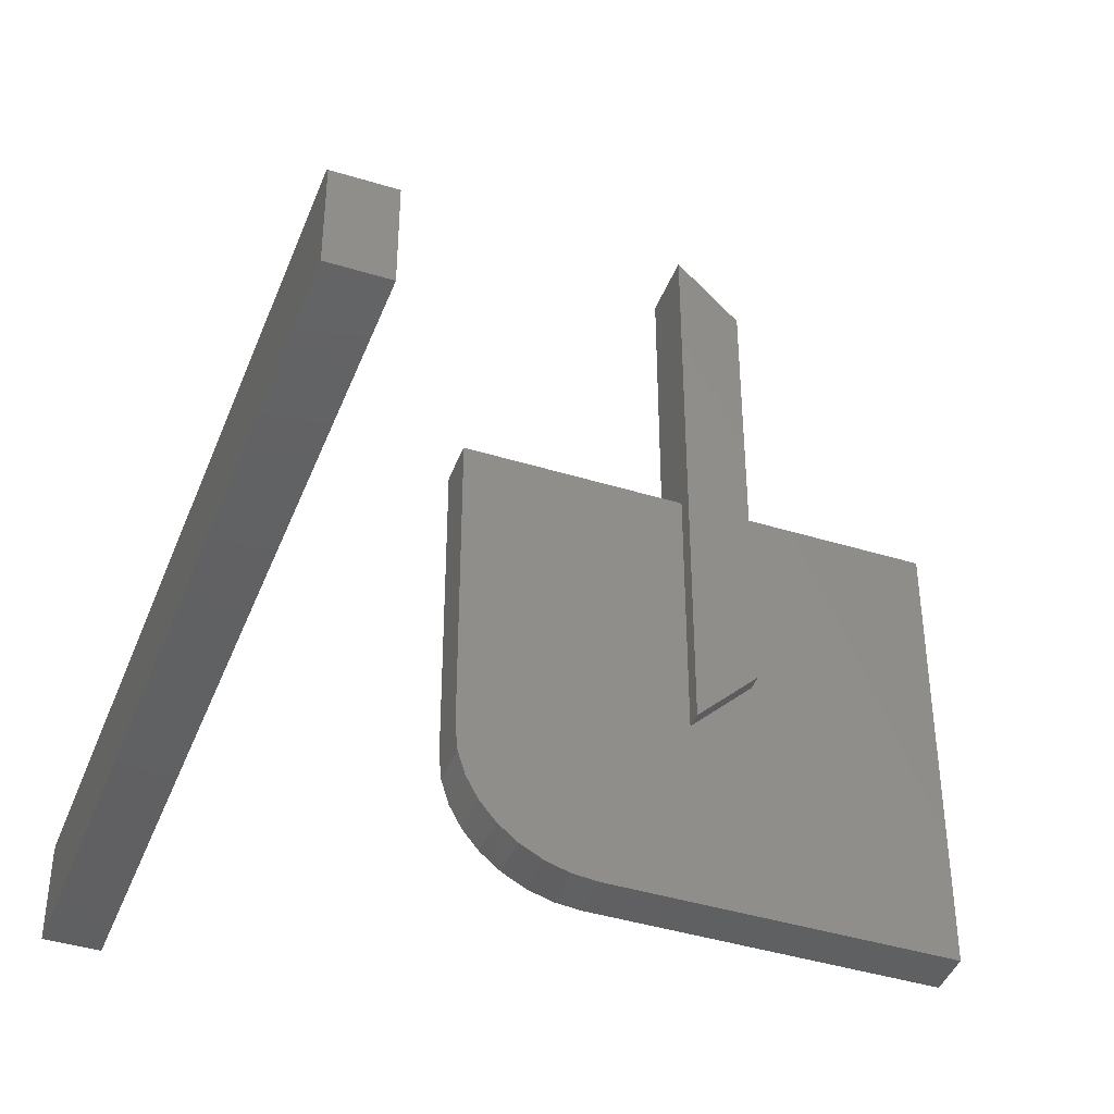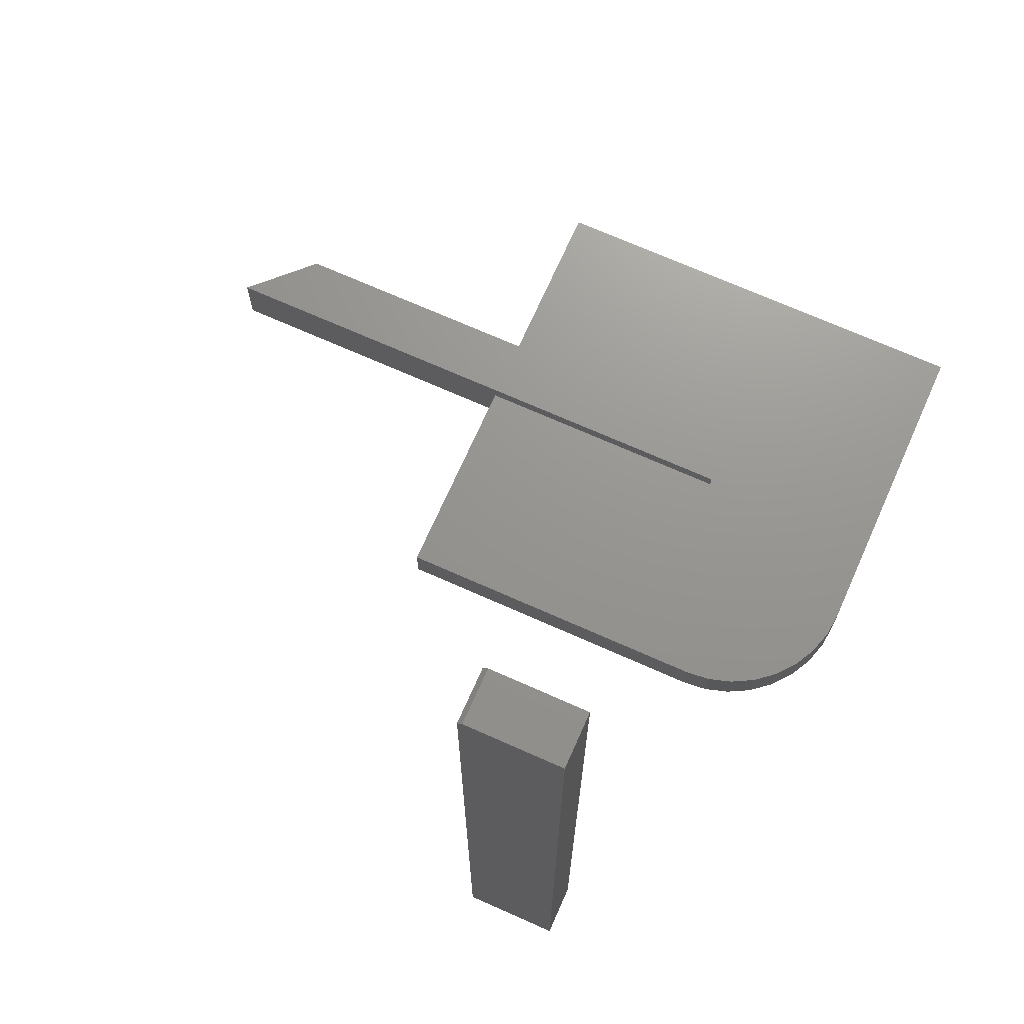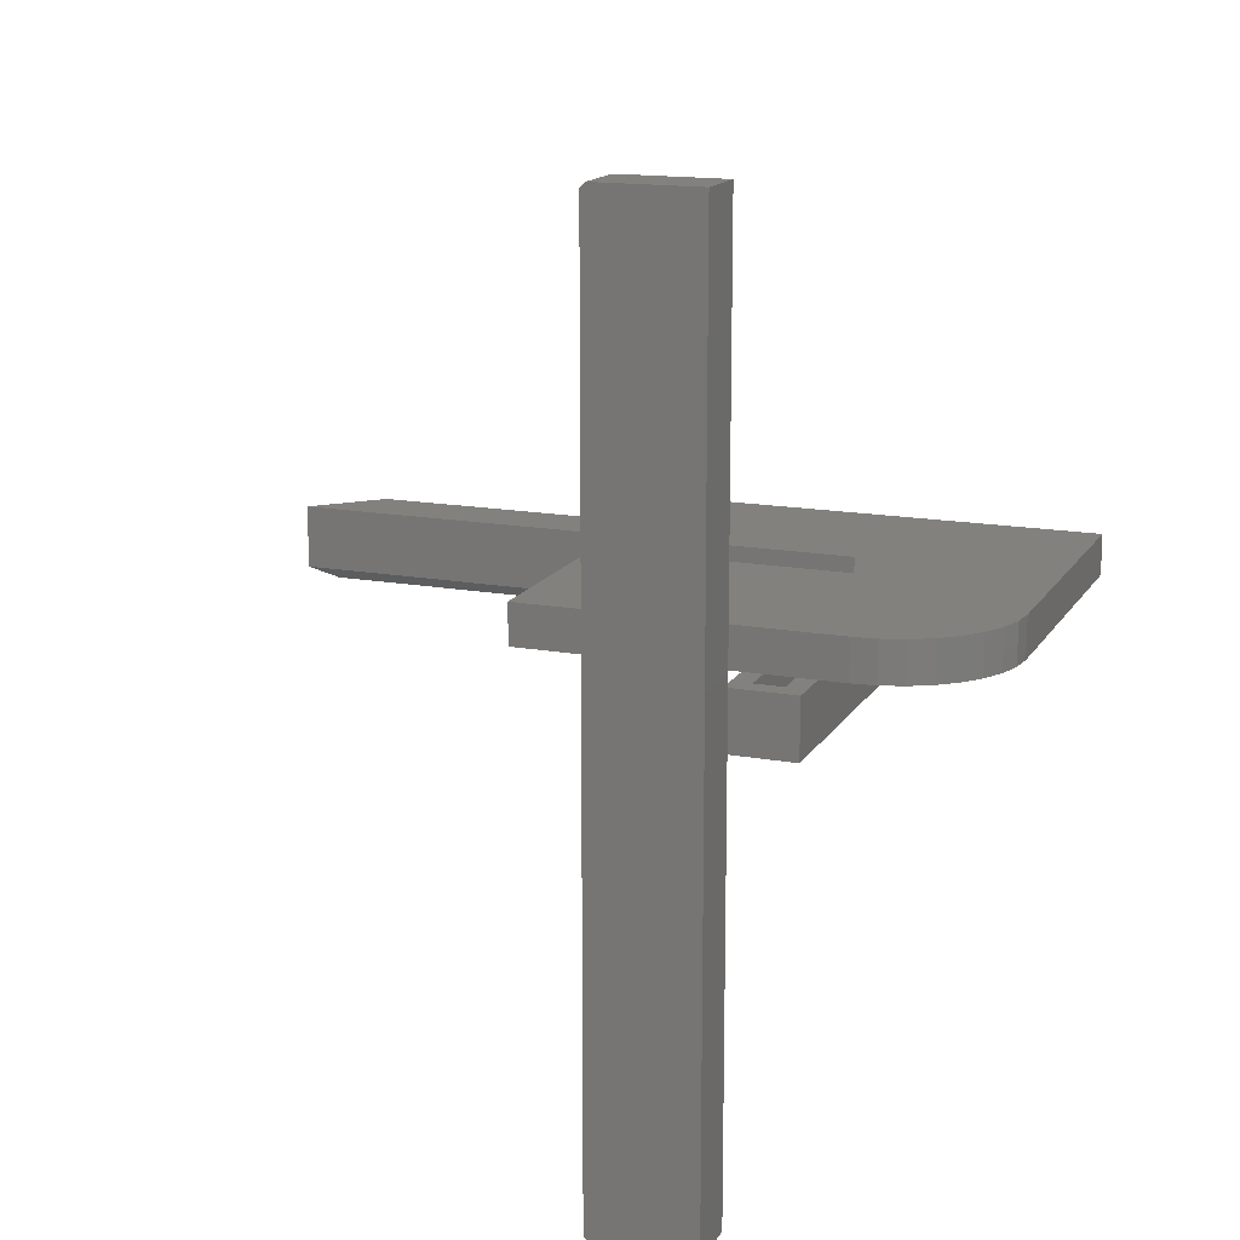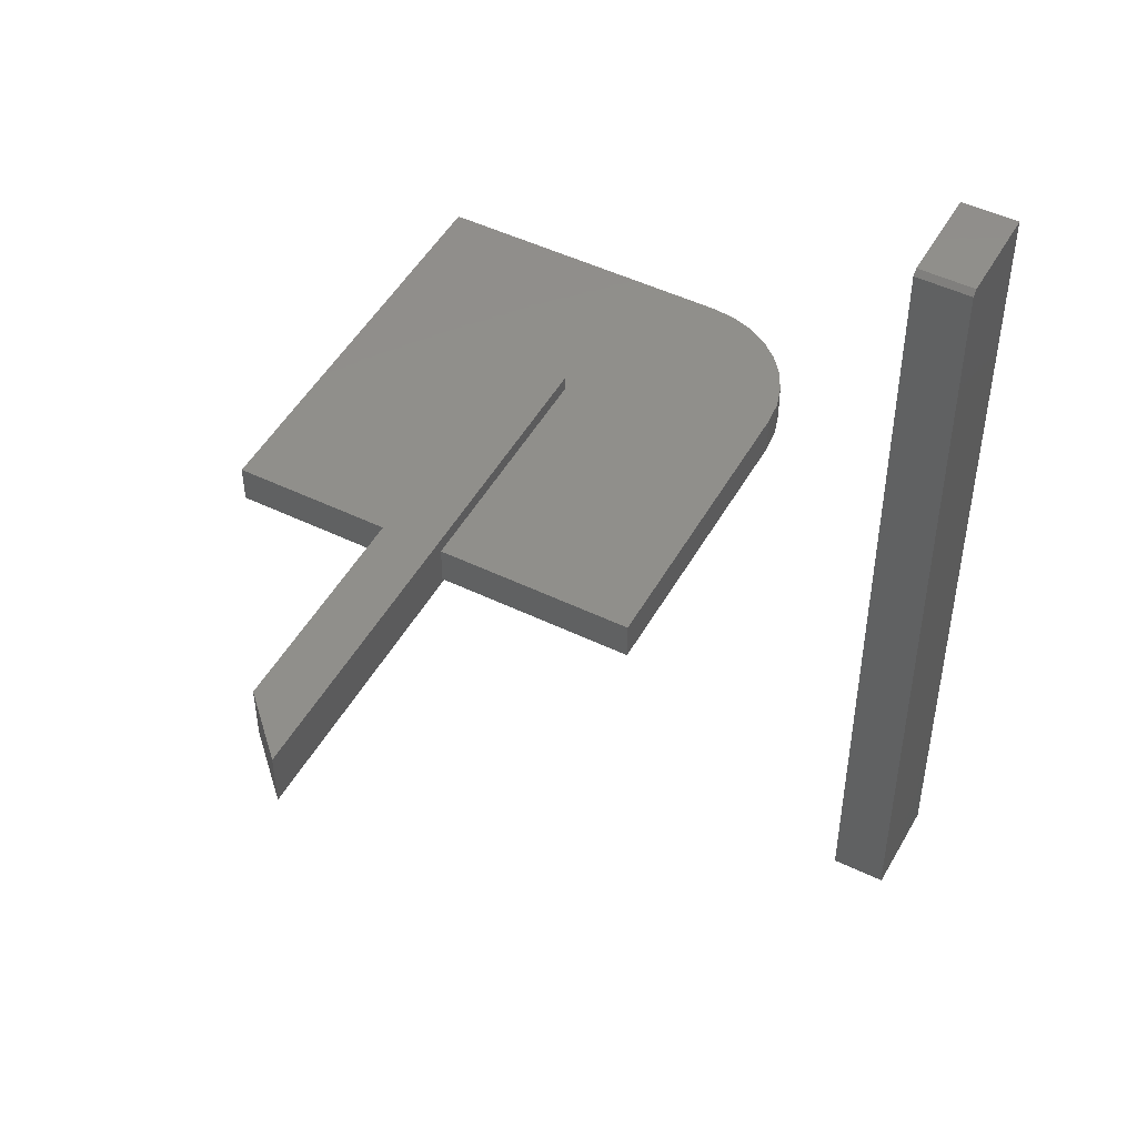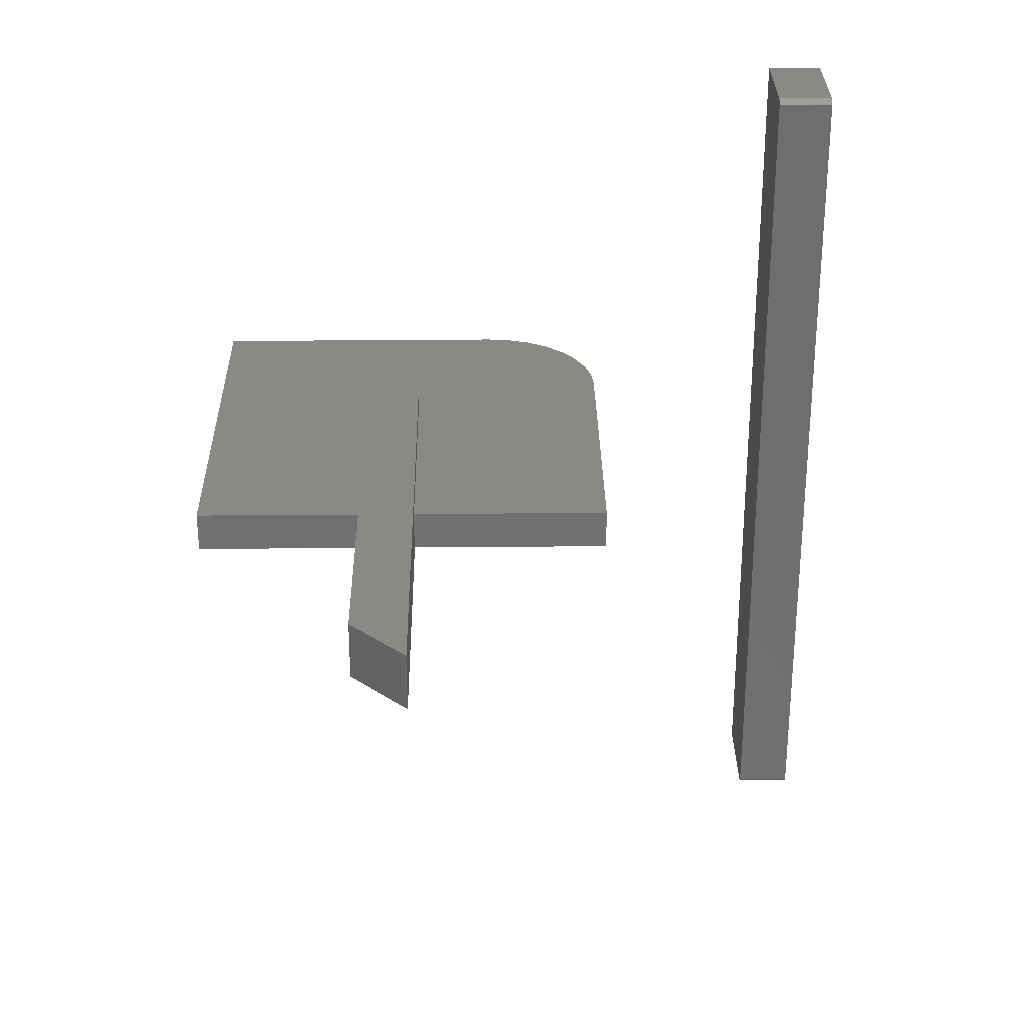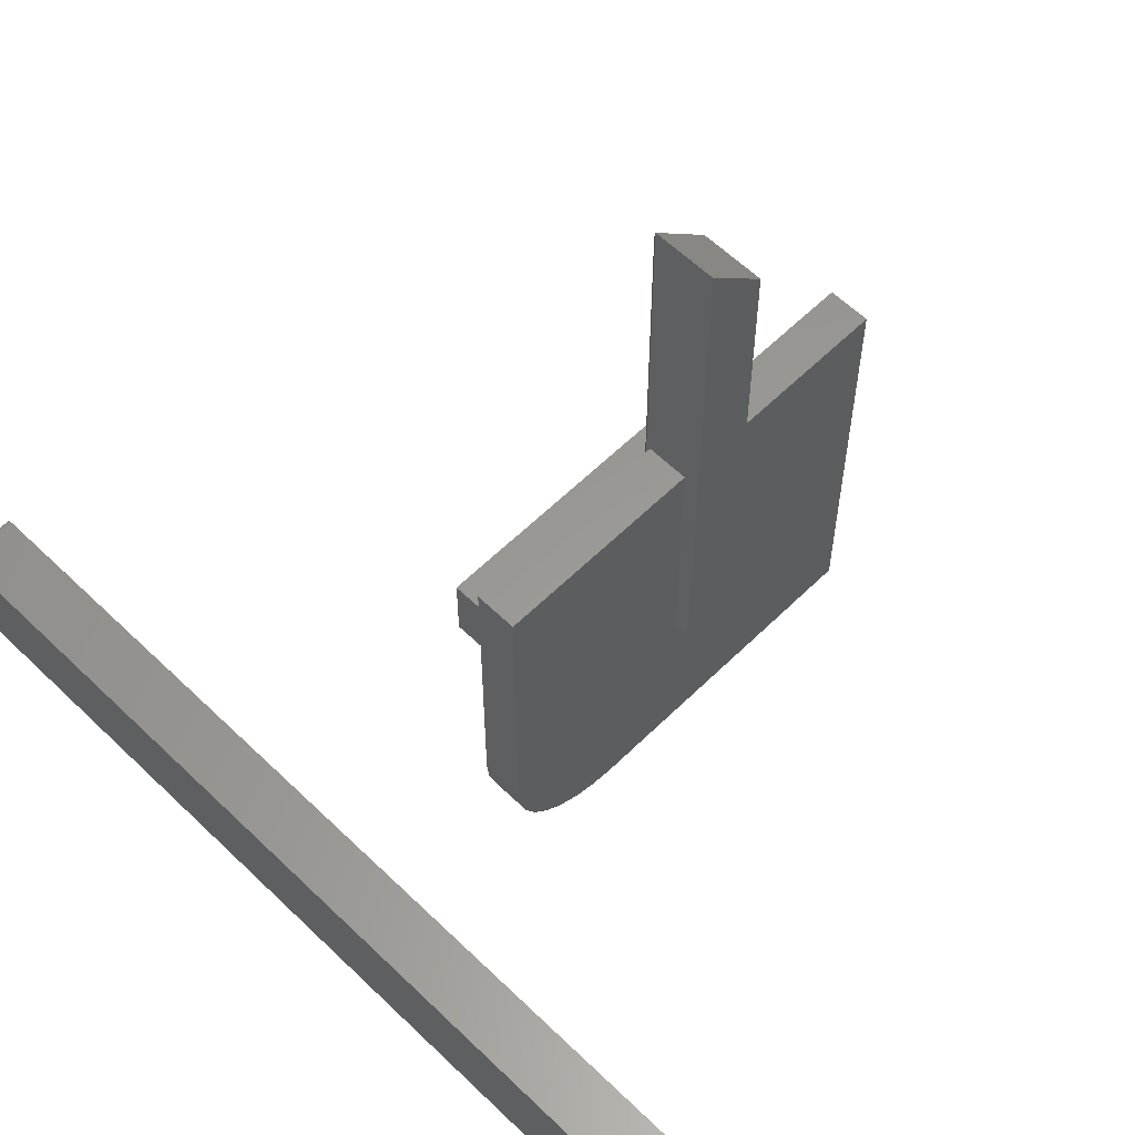
<metadata>
{"format":"stl","ext":"stl","renderer":"f3d","projection":"perspective","resolution":1024,"background":"white","views":[{"elev":-42.4,"azim":-20.2,"up":"+Y"},{"elev":70.7,"azim":-66.0,"up":"+Z"},{"elev":15.5,"azim":-68.9,"up":"+Z"},{"elev":48.7,"azim":-151.7,"up":"+Z"},{"elev":29.3,"azim":179.2,"up":"+Z"},{"elev":59.6,"azim":-45.2,"up":"+Y"}]}
</metadata>
<code>
# stl→obj: 107 verts, 198 faces
v 0.03215 0.03863 0.007812
v 0.03215 0.03863 -0.007812
v 0.03215 0.5156 0.007812
v 0.03215 0.5156 -0.007812
v 0.007812 0.5156 0.007812
v 0.007812 0.5156 -0.007812
v 0.007812 0.01428 -0.007812
v 0.007812 0.01428 0.007812
v 0.03355 0.04002 0
v 0.03355 0.04002 -0.02478
v 0.03355 0.04002 0.02344
v 0.007812 0.01428 0.02344
v 0.007812 0.01428 -0.02478
v 0.007812 0.7123 -0.02478
v 0.007812 0.7123 0.02344
v -0.6953 0.07812 -0.6797
v -0.6953 0.07812 0.6328
v -0.6114 0.07812 -0.6797
v -0.6114 0.07812 0.6328
v -0.6953 -0.07812 0.6406
v -0.6953 0.07031 0.6406
v -0.6953 0.07797 -0.6812
v -0.6953 0.07753 -0.6827
v -0.6953 0.07681 -0.684
v -0.6953 0.07584 -0.6852
v -0.6953 0.07465 -0.6862
v -0.6953 0.0733 -0.6869
v -0.6953 0.07184 -0.6873
v -0.6953 0.07031 -0.6875
v -0.6953 -0.07812 -0.6875
v -0.6114 0.07681 -0.684
v -0.6114 0.07797 -0.6812
v -0.6114 0.07753 -0.6827
v -0.6114 0.07465 -0.6862
v -0.6114 -0.07812 -0.6875
v -0.6114 0.07031 -0.6875
v -0.6114 0.07184 -0.6873
v -0.6114 0.0733 -0.6869
v -0.6114 -0.07812 0.6406
v -0.6114 0.07584 -0.6852
v -0.6114 0.07031 0.6406
v -0.2422 -0.05469 -0.08512
v -0.2109 -0.02344 -0.08512
v -0.2422 0.05469 -0.08512
v -0.2109 0.02344 -0.08512
v 0.2578 0.05469 -0.08512
v 0.2266 0.02344 -0.08512
v 0.2578 -0.05469 -0.08512
v 0.2266 -0.02344 -0.08512
v 0.2266 -0.02344 -0.1484
v 0.2266 0.02344 -0.1484
v -0.2109 -0.02344 -0.1484
v -0.2109 0.02344 -0.1484
v -0.2422 -0.05469 -0.1797
v -0.2422 0.05469 -0.1797
v 0.2578 -0.05469 -0.1797
v 0.2578 0.05469 -0.1797
v 0.3281 -0.3359 0.03125
v 0.3281 -0.3359 -0.03125
v 0.3281 0.3281 0.03125
v 0.3281 0.3281 -0.03125
v -0.02344 0.3281 0.03125
v -0.02344 0.3281 -0.03125
v -0.3359 0.3281 0.03125
v -0.3359 0.3281 -0.03125
v 0.0648 0.3281 0.03125
v 0.0648 0.3281 -0.03125
v -0.1484 -0.3359 0.03125
v -0.1484 -0.3359 -0.03125
v -0.3359 -0.1484 0.03125
v -0.3359 -0.1484 -0.03125
v -0.185 -0.3323 -0.03125
v -0.3043 -0.2526 -0.03125
v -0.2202 -0.3217 -0.03125
v -0.281 -0.281 -0.03125
v -0.2526 -0.3043 -0.03125
v -0.3217 -0.2202 -0.03125
v -0.3323 -0.185 -0.03125
v -0.02344 -0.06116 -0.03125
v 0.0648 0.02708 -0.03125
v -0.3043 -0.2526 0.03125
v -0.185 -0.3323 0.03125
v -0.2202 -0.3217 0.03125
v -0.281 -0.281 0.03125
v -0.2526 -0.3043 0.03125
v 0.0648 0.02708 0.03125
v -0.02344 -0.06116 0.03125
v -0.3323 -0.185 0.03125
v -0.3217 -0.2202 0.03125
v -0.02344 -0.06116 0.05469
v 0.0648 0.02708 0.05469
v -0.02344 -0.06116 -0.03772
v 0.0648 0.02708 -0.03772
v -0.02344 0.7877 0.05469
v 0.0648 0.6995 0.05469
v 0.0648 0.6995 -0.03772
v -0.02344 0.7877 -0.03772
v -0.006472 -0.0202 -0.05469
v -0.006472 0.7468 -0.05469
v 0.04784 0.03411 -0.05469
v 0.04784 0.6925 -0.05469
v 0.006472 0.7155 -0.02344
v 0.006472 0.01105 -0.02344
v 0.03489 0.03947 -0.02344
v 0.03355 0.6865 0.02344
v 0.03355 0.6865 -0.02478
v 0.03489 0.6871 -0.02344
f 1 2 3
f 3 2 4
f 3 4 5
f 5 4 6
f 7 6 2
f 2 6 4
f 8 1 5
f 5 1 3
f 9 10 2
f 9 2 1
f 9 1 11
f 8 12 1
f 1 12 11
f 7 2 13
f 13 2 10
f 14 7 13
f 7 14 6
f 6 14 15
f 6 15 5
f 5 15 12
f 5 12 8
f 16 17 18
f 18 17 19
f 20 17 16
f 20 21 17
f 22 23 24
f 22 24 25
f 22 25 26
f 22 26 27
f 22 27 28
f 22 28 29
f 30 20 16
f 30 16 22
f 30 22 29
f 18 31 32
f 31 33 32
f 34 35 36
f 34 36 37
f 34 37 38
f 39 35 34
f 39 34 40
f 39 40 31
f 39 31 18
f 39 18 19
f 39 19 41
f 41 21 39
f 39 21 20
f 41 19 21
f 21 19 17
f 29 36 30
f 30 36 35
f 16 18 22
f 22 18 32
f 22 32 23
f 23 32 33
f 23 33 24
f 24 33 31
f 24 31 25
f 25 31 40
f 25 40 26
f 26 40 34
f 26 34 27
f 27 34 38
f 27 38 28
f 28 38 37
f 28 37 29
f 29 37 36
f 30 35 20
f 20 35 39
f 42 43 44
f 44 43 45
f 44 45 46
f 46 45 47
f 46 47 48
f 48 47 49
f 48 49 42
f 42 49 43
f 50 49 51
f 51 49 47
f 43 52 45
f 45 52 53
f 45 53 47
f 47 53 51
f 43 49 52
f 52 49 50
f 54 55 56
f 56 55 57
f 57 46 56
f 56 46 48
f 44 55 42
f 42 55 54
f 44 46 55
f 55 46 57
f 42 54 48
f 48 54 56
f 58 59 60
f 60 59 61
f 62 63 64
f 64 63 65
f 60 61 66
f 66 61 67
f 68 69 58
f 58 69 59
f 64 65 70
f 70 65 71
f 72 73 69
f 74 73 72
f 75 73 74
f 76 75 74
f 59 69 73
f 59 73 77
f 59 77 78
f 59 78 71
f 59 71 79
f 59 79 80
f 59 80 67
f 59 67 61
f 71 65 79
f 79 65 63
f 68 81 82
f 82 81 83
f 83 81 84
f 83 84 85
f 58 60 66
f 58 66 86
f 58 86 87
f 58 87 70
f 58 70 88
f 58 88 89
f 58 89 81
f 58 81 68
f 70 87 64
f 64 87 62
f 69 68 72
f 72 68 82
f 72 82 74
f 74 82 83
f 74 83 76
f 76 83 85
f 76 85 75
f 75 85 84
f 75 84 73
f 73 84 81
f 73 81 77
f 77 81 89
f 77 89 78
f 78 89 88
f 78 88 71
f 71 88 70
f 90 87 91
f 91 87 86
f 79 92 80
f 80 92 93
f 90 91 94
f 94 91 95
f 91 86 95
f 95 86 66
f 95 66 96
f 96 66 67
f 96 67 93
f 93 67 80
f 95 96 94
f 94 96 97
f 92 63 97
f 92 79 63
f 94 97 63
f 94 63 62
f 94 62 87
f 94 87 90
f 98 99 100
f 100 99 101
f 97 99 92
f 92 99 98
f 92 98 93
f 93 98 100
f 93 100 96
f 96 100 101
f 96 101 97
f 97 101 99
f 52 50 53
f 53 50 51
f 102 14 103
f 103 14 13
f 103 13 104
f 104 13 10
f 12 15 11
f 11 15 105
f 106 105 14
f 14 105 15
f 107 106 102
f 102 106 14
f 103 104 102
f 102 104 107
f 104 10 107
f 107 10 106
f 10 9 106
f 106 9 11
f 106 11 105

</code>
